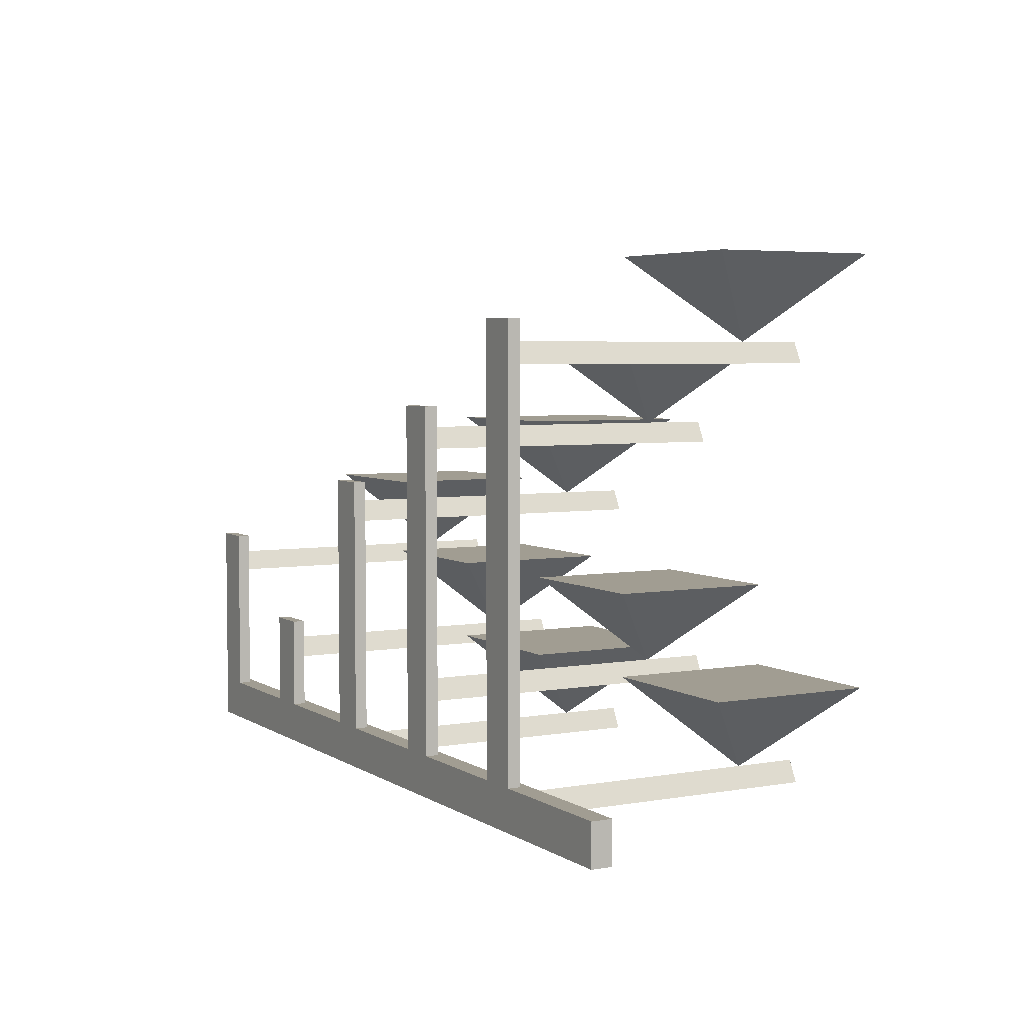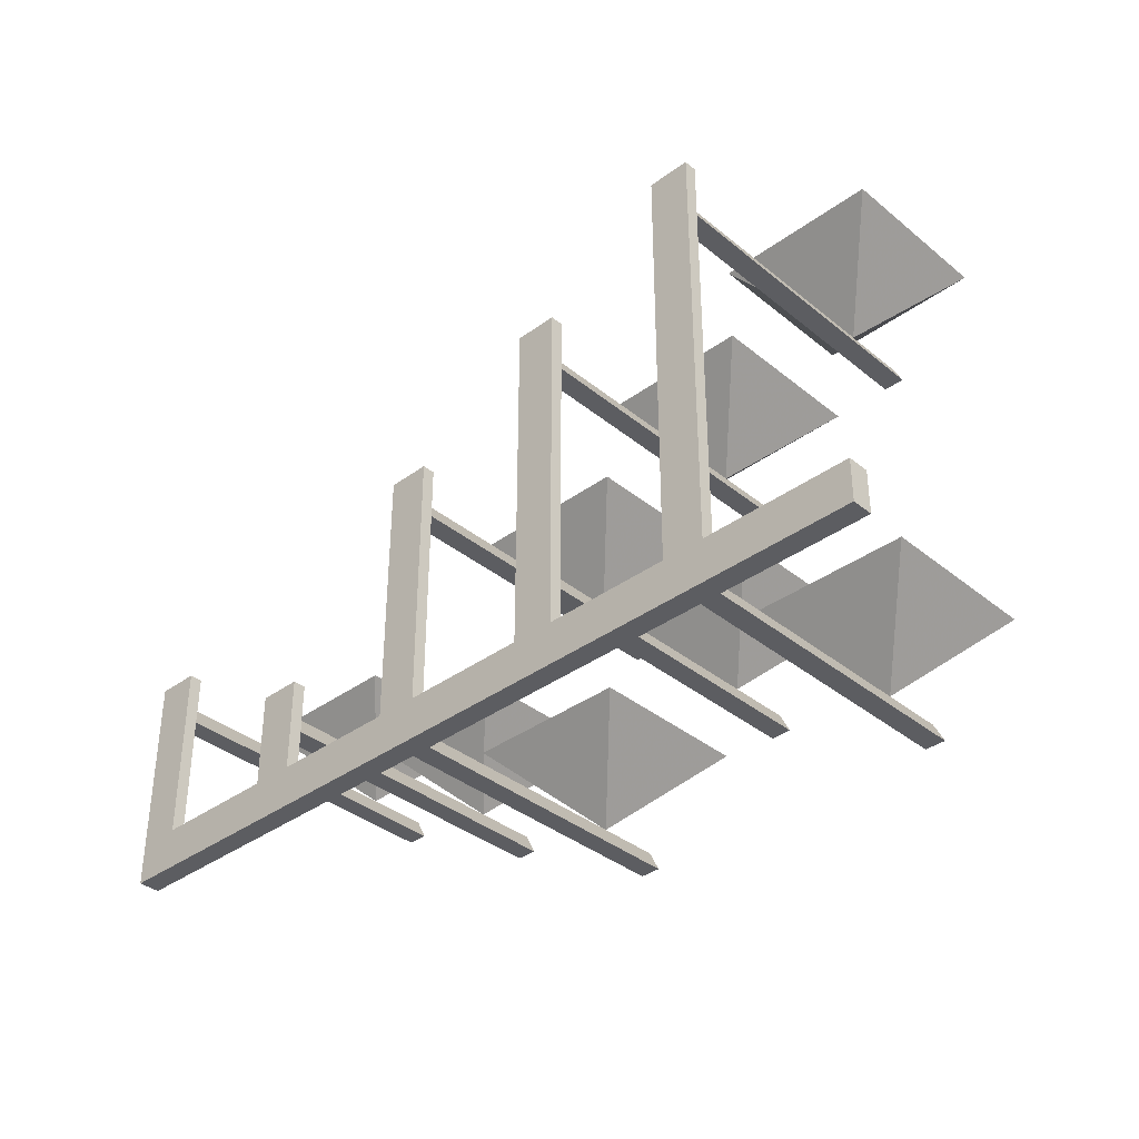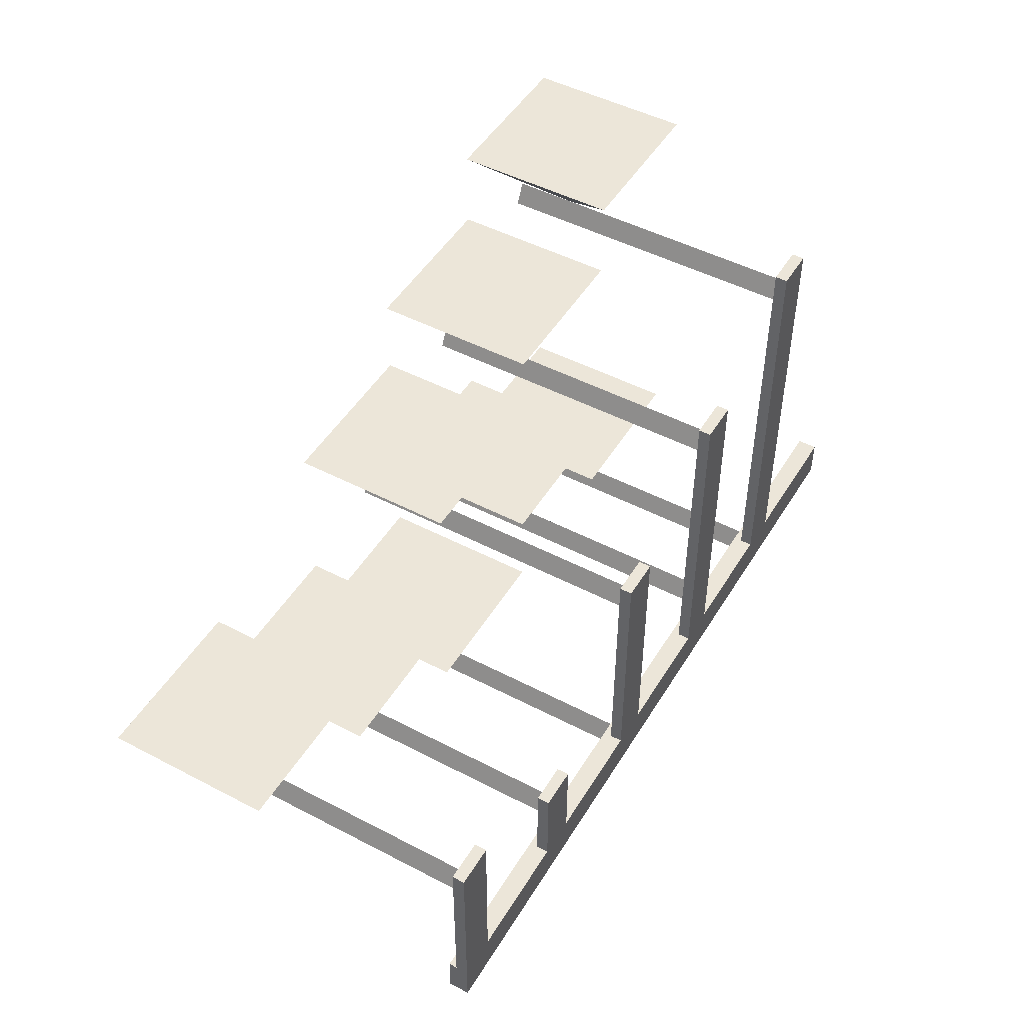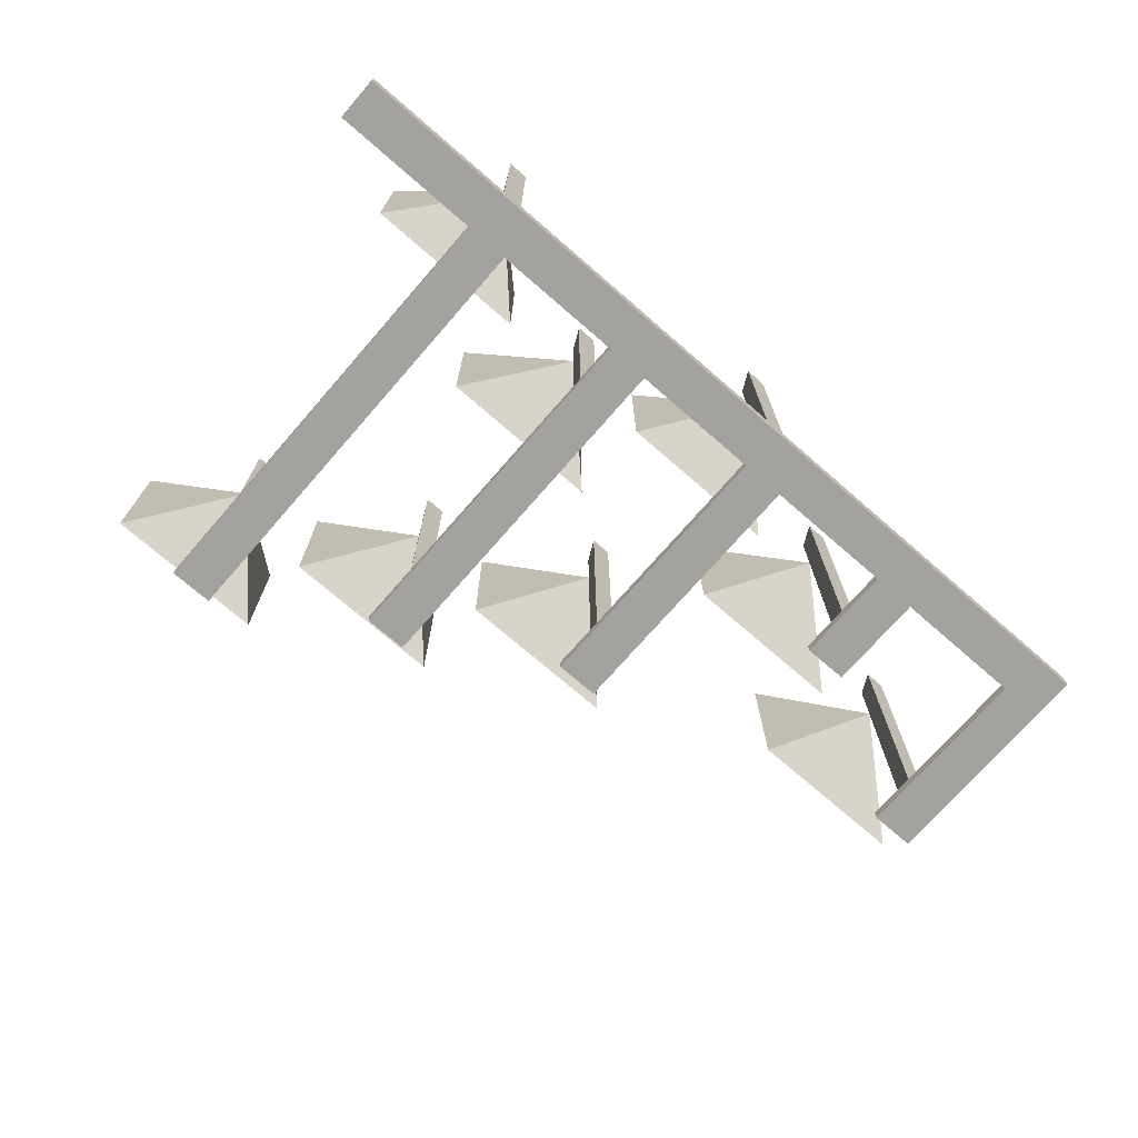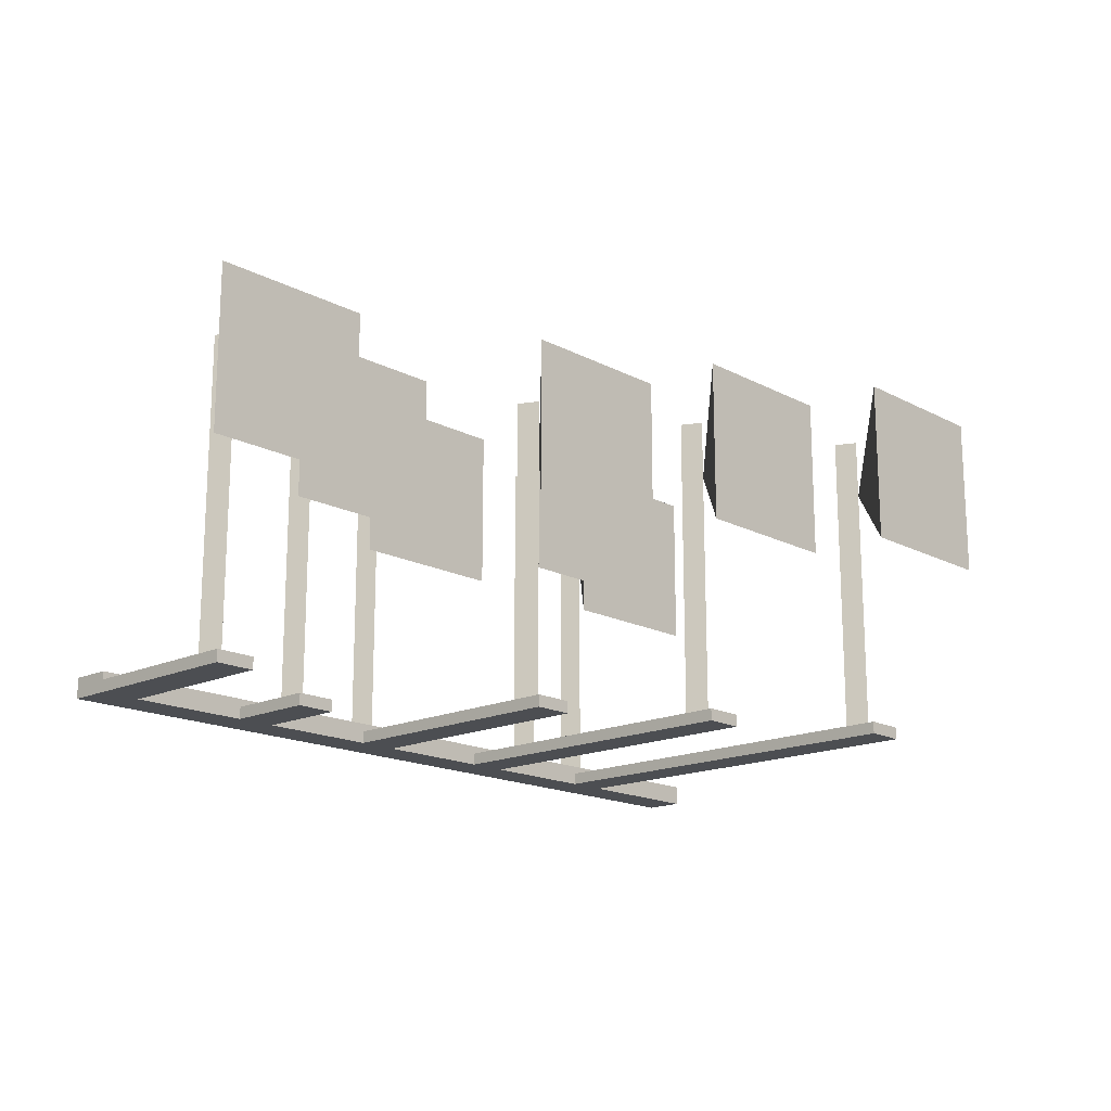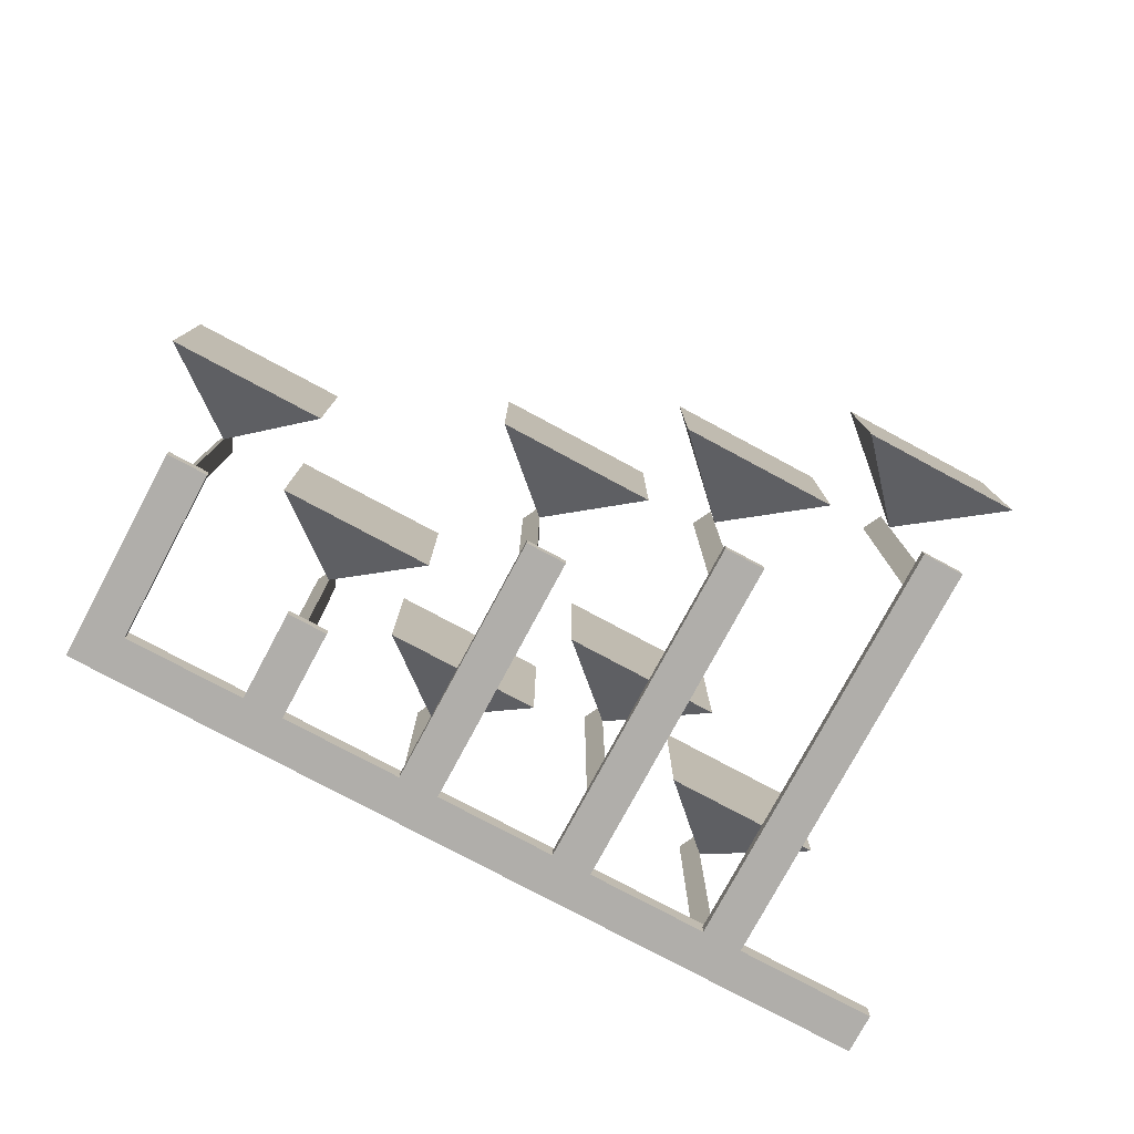
<metadata>
{"format":"obj","ext":"obj","renderer":"f3d","projection":"perspective","resolution":1024,"background":"white","views":[{"elev":4.6,"azim":-119.0,"up":"+Y"},{"elev":-36.5,"azim":-136.5,"up":"+Y"},{"elev":48.6,"azim":120.2,"up":"+Y"},{"elev":-72.5,"azim":-41.0,"up":"+Z"},{"elev":-16.7,"azim":133.3,"up":"+Z"},{"elev":-77.7,"azim":151.8,"up":"+Z"}]}
</metadata>
<code>
o world_root
v 112.5 -25 0
v 87.5 0 25
v 87.5 0 -25
v 112.5 0 0
v 137.5 0 -25
v -62.5 75 -25
v -112.5 75 -25
v -87.5 75 0
v -112.5 75 25
v -12.5 50 -25
v -37.5 50 0
v -12.5 50 25
v -62.5 50 25
v -62.5 50 -25
v -12.5 25 25
v 37.5 25 25
v 12.5 25 0
v 37.5 25 -25
v 87.5 -25 -25
v 37.5 -25 -25
v 62.5 -25 0
v 37.5 -25 25
v 87.5 -25 25
v -12.5 25 -25
v -62.5 75 25
v -62.5 -50 -25
v -87.5 -50 0
v -62.5 -50 25
v -112.5 -50 25
v -112.5 -50 -25
v 137.5 0 25
v -12.5 -50 25
v 37.5 -50 25
v 12.5 -50 0
v 37.5 -50 -25
v -12.5 -50 -25
v -62.5 -25 25
v -37.5 -25 0
v -62.5 -25 -25
v -12.5 -25 -25
v -12.5 -25 25
v -87.5 50 0
v -37.5 25 0
v 62.5 -50 0
v 12.5 0 0
v -37.5 -50 0
v 12.5 -75 0
v -87.5 -75 0
v -34.38 -56.25 -77.5
v -37.5 -50 -77.5
v -34.38 -56.25 -25
v -37.5 -50 -25
v -34.38 -56.25 18.75
v -37.5 -50 18.75
v -40.62 -56.25 18.75
v 115.6 -31.25 -77.5
v 112.5 -25 -77.5
v 115.6 -31.25 -25
v 112.5 -25 -25
v 115.6 -31.25 18.75
v 112.5 -25 18.75
v 109.4 -31.25 18.75
v 15.62 -6.25 -77.5
v 12.5 0 -77.5
v 15.62 -6.25 -25
v 12.5 0 -25
v 15.62 -6.25 18.75
v 12.5 0 18.75
v 9.375 -6.25 18.75
v -34.38 18.75 -77.5
v -37.5 25 -77.5
v -34.38 18.75 -25
v -37.5 25 -25
v -34.38 18.75 18.75
v -37.5 25 18.75
v -40.62 18.75 18.75
v 65.62 -56.25 -77.5
v 62.5 -50 -77.5
v 65.62 -56.25 -25
v 62.5 -50 -25
v 65.62 -56.25 18.75
v 62.5 -50 18.75
v 59.38 -56.25 18.75
v -84.38 -81.25 -77.5
v -87.5 -75 -77.5
v -84.38 -81.25 -25
v -87.5 -75 -25
v -84.38 -81.25 18.75
v -87.5 -75 18.75
v -90.62 -81.25 18.75
v -84.38 43.75 -77.5
v -87.5 50 -77.5
v -84.38 43.75 -25
v -87.5 50 -25
v -84.38 43.75 18.75
v -87.5 50 18.75
v -90.62 43.75 18.75
v -90.62 -81.25 -25
v -90.62 -81.25 -77.5
v -40.62 -56.25 -25
v -40.62 -56.25 -77.5
v 9.375 -6.25 -25
v 9.375 -6.25 -77.5
v -40.62 18.75 -25
v -40.62 18.75 -77.5
v 109.4 -31.25 -25
v 109.4 -31.25 -77.5
v -90.62 43.75 -25
v -90.62 43.75 -77.5
v 59.38 -56.25 -25
v 59.38 -56.25 -77.5
v 9.375 -81.25 18.75
v 12.5 -75 18.75
v 9.375 -81.25 -25
v 12.5 -75 -25
v 9.375 -81.25 -77.5
v 12.5 -75 -77.5
v 15.62 -81.25 18.75
v 15.62 -81.25 -25
v 15.62 -81.25 -77.5
v 118.8 -84.38 -81.25
v 118.8 -84.38 -75
v -137.5 -84.38 -81.25
v -125 -84.38 -75
v -137.5 -84.38 -75
v -43.75 31.25 -81.25
v -43.75 31.25 -77.5
v -31.25 31.25 -81.25
v -31.25 31.25 -77.5
v 6.25 6.25 -81.25
v 6.25 6.25 -77.5
v 18.75 6.25 -81.25
v 18.75 6.25 -77.5
v 56.25 -43.75 -81.25
v 56.25 -43.75 -77.5
v 68.75 -43.75 -81.25
v 68.75 -43.75 -77.5
v 118.8 -18.75 -77.5
v 118.8 -18.75 -81.25
v 106.2 -18.75 -77.5
v 106.2 -18.75 -81.25
v -81.25 -71.88 -77.5
v -81.25 -71.88 -81.25
v -81.25 56.25 -77.5
v -81.25 56.25 -81.25
v -31.25 -71.88 -77.5
v -31.25 -71.88 -81.25
v 106.2 -71.88 -81.25
v 106.2 -71.88 -77.5
v 18.75 -71.88 -77.5
v 18.75 -71.88 -81.25
v 68.75 -71.88 -77.5
v 68.75 -71.88 -81.25
v -93.75 -71.88 -81.25
v -93.75 56.25 -81.25
v 118.8 -71.88 -81.25
v 118.8 -71.88 -77.5
v 118.8 -71.88 -75
v -137.5 -71.88 -81.25
v -137.5 -71.88 -75
v -93.75 -71.88 -77.5
v -93.75 56.25 -77.5
v -125 -71.88 -75
v 56.25 -71.88 -81.25
v 56.25 -71.88 -77.5
v 6.25 -71.88 -81.25
v 6.25 -71.88 -77.5
v -43.75 -71.88 -81.25
v -43.75 -71.88 -77.5
f 1/1 2/1 3/1
f 4/1 3/1 2/1
f 3/1 4/1 5/1
f 6/1 7/1 8/1
f 9/1 8/1 7/1
f 9/1 8/1 7/1
f 6/1 7/1 8/1
f 10/1 11/1 12/1
f 13/1 12/1 11/1
f 13/1 12/1 11/1
f 10/1 11/1 12/1
f 13/1 11/1 14/1
f 10/1 14/1 11/1
f 10/1 14/1 11/1
f 13/1 11/1 14/1
f 15/1 16/1 17/1
f 18/1 17/1 16/1
f 19/1 20/1 21/1
f 22/1 21/1 20/1
f 22/1 23/1 21/1
f 19/1 21/1 23/1
f 18/1 17/1 16/1
f 15/1 16/1 17/1
f 18/1 24/1 17/1
f 15/1 17/1 24/1
f 15/1 17/1 24/1
f 18/1 24/1 17/1
f 6/1 8/1 25/1
f 9/1 25/1 8/1
f 26/1 27/1 28/1
f 29/1 28/1 27/1
f 29/1 27/1 30/1
f 26/1 30/1 27/1
f 9/1 25/1 8/1
f 6/1 8/1 25/1
f 2/1 31/1 4/1
f 5/1 4/1 31/1
f 5/1 4/1 31/1
f 2/1 31/1 4/1
f 5/1 3/1 4/1
f 2/1 4/1 3/1
f 32/1 33/1 34/1
f 35/1 34/1 33/1
f 35/1 36/1 34/1
f 32/1 34/1 36/1
f 37/1 38/1 39/1
f 40/1 39/1 38/1
f 40/1 38/1 41/1
f 37/1 41/1 38/1
f 42/2 9/2 7/2
f 42/3 7/3 6/3
f 25/2 42/2 6/2
f 43/2 13/2 14/2
f 12/2 43/2 10/2
f 2/3 1/3 31/3
f 44/1 22/1 20/1
f 44/3 20/3 19/3
f 23/2 44/2 19/2
f 1/3 3/3 5/3
f 31/2 1/2 5/2
f 43/3 14/3 10/3
f 45/2 15/2 24/2
f 45/3 24/3 18/3
f 16/2 45/2 18/2
f 43/2 13/2 14/2
f 12/2 43/2 10/2
f 15/3 45/3 16/3
f 15/3 45/3 16/3
f 13/3 43/3 12/3
f 45/3 24/3 18/3
f 16/2 45/2 18/2
f 45/2 15/2 24/2
f 22/3 44/3 23/3
f 46/2 37/2 39/2
f 46/3 39/3 40/3
f 41/2 46/2 40/2
f 1/3 3/3 5/3
f 2/3 1/3 31/3
f 37/3 46/3 41/3
f 33/2 47/2 35/2
f 9/3 42/3 25/3
f 47/1 32/1 36/1
f 32/3 47/3 33/3
f 47/3 36/3 35/3
f 31/2 1/2 5/2
f 28/2 48/2 26/2
f 25/2 42/2 6/2
f 48/2 29/2 30/2
f 29/3 48/3 28/3
f 48/3 30/3 26/3
f 42/2 9/2 7/2
f 43/3 14/3 10/3
f 1/1 2/1 3/1
f 13/3 43/3 12/3
f 42/3 7/3 6/3
f 9/3 42/3 25/3
f 49/4 50/4 51/4
f 52/4 51/4 50/4
f 51/4 52/4 53/4
f 54/4 53/4 52/4
f 53/4 54/4 55/4
f 56/4 57/4 58/4
f 59/4 58/4 57/4
f 58/4 59/4 60/4
f 61/4 60/4 59/4
f 60/4 61/4 62/4
f 63/4 64/4 65/4
f 66/4 65/4 64/4
f 65/4 66/4 67/4
f 68/4 67/4 66/4
f 67/4 68/4 69/4
f 70/4 71/4 72/4
f 73/4 72/4 71/4
f 72/4 73/4 74/4
f 75/4 74/4 73/4
f 74/4 75/4 76/4
f 77/4 78/4 79/4
f 80/4 79/4 78/4
f 79/4 80/4 81/4
f 82/4 81/4 80/4
f 81/4 82/4 83/4
f 84/4 85/4 86/4
f 87/4 86/4 85/4
f 86/4 87/4 88/4
f 89/4 88/4 87/4
f 88/4 89/4 90/4
f 91/4 92/4 93/4
f 94/4 93/4 92/4
f 93/4 94/4 95/4
f 96/4 95/4 94/4
f 95/4 96/4 97/4
f 88/5 90/5 86/5
f 98/5 86/5 90/5
f 86/5 98/5 84/5
f 99/5 84/5 98/5
f 55/6 54/6 100/6
f 52/6 100/6 54/6
f 100/6 52/6 101/6
f 50/6 101/6 52/6
f 53/5 55/5 51/5
f 100/5 51/5 55/5
f 51/5 100/5 49/5
f 101/5 49/5 100/5
f 69/6 68/6 102/6
f 66/6 102/6 68/6
f 102/6 66/6 103/6
f 64/6 103/6 66/6
f 76/6 75/6 104/6
f 73/6 104/6 75/6
f 104/6 73/6 105/6
f 71/6 105/6 73/6
f 74/5 76/5 72/5
f 104/5 72/5 76/5
f 72/5 104/5 70/5
f 105/5 70/5 104/5
f 90/6 89/6 98/6
f 87/6 98/6 89/6
f 98/6 87/6 99/6
f 85/6 99/6 87/6
f 62/6 61/6 106/6
f 59/6 106/6 61/6
f 106/6 59/6 107/6
f 57/6 107/6 59/6
f 60/5 62/5 58/5
f 106/5 58/5 62/5
f 58/5 106/5 56/5
f 107/5 56/5 106/5
f 97/6 96/6 108/6
f 94/6 108/6 96/6
f 108/6 94/6 109/6
f 92/6 109/6 94/6
f 95/5 97/5 93/5
f 108/5 93/5 97/5
f 93/5 108/5 91/5
f 109/5 91/5 108/5
f 67/5 69/5 65/5
f 102/5 65/5 69/5
f 65/5 102/5 63/5
f 103/5 63/5 102/5
f 83/6 82/6 110/6
f 80/6 110/6 82/6
f 110/6 80/6 111/6
f 78/6 111/6 80/6
f 81/5 83/5 79/5
f 110/5 79/5 83/5
f 79/5 110/5 77/5
f 111/5 77/5 110/5
f 112/6 113/6 114/6
f 115/6 114/6 113/6
f 114/6 115/6 116/6
f 117/6 116/6 115/6
f 118/5 112/5 119/5
f 114/5 119/5 112/5
f 119/5 114/5 120/5
f 116/5 120/5 114/5
f 121/5 122/5 123/5
f 124/5 123/5 122/5
f 123/5 124/5 125/5
f 126/6 127/6 128/6
f 129/6 128/6 127/6
f 130/6 131/6 132/6
f 133/6 132/6 131/6
f 134/6 135/6 136/6
f 137/6 136/6 135/6
f 138/6 139/6 140/6
f 141/6 140/6 139/6
f 142/5 143/5 144/5
f 145/5 144/5 143/5
f 146/5 147/5 129/5
f 128/5 129/5 147/5
f 148/4 149/4 141/4
f 140/4 141/4 149/4
f 150/5 151/5 133/5
f 132/5 133/5 151/5
f 152/5 153/5 137/5
f 136/5 137/5 153/5
f 154/4 155/4 143/4
f 145/4 143/4 155/4
f 139/5 138/5 156/5
f 157/5 156/5 138/5
f 157/4 138/4 149/4
f 140/4 149/4 138/4
f 122/5 121/5 158/5
f 156/5 158/5 121/5
f 123/4 125/4 159/4
f 160/4 159/4 125/4
f 154/4 161/4 155/4
f 162/4 155/4 161/4
f 112/4 118/4 113/4
f 115/4 113/4 118/4
f 118/4 119/4 115/4
f 117/4 115/4 119/4
f 122/7 158/7 124/7
f 163/7 124/7 158/7
f 164/4 165/4 134/4
f 135/4 134/4 165/4
f 166/4 167/4 130/4
f 131/4 130/4 167/4
f 168/4 169/4 126/4
f 127/4 126/4 169/4
f 168/4 126/4 147/4
f 128/4 147/4 126/4
f 166/4 130/4 151/4
f 132/4 151/4 130/4
f 164/4 134/4 153/4
f 136/4 153/4 134/4
f 156/7 121/7 159/7
f 123/7 159/7 121/7
f 148/4 141/4 156/4
f 139/4 156/4 141/4
f 135/4 165/4 137/4
f 152/4 137/4 165/4
f 131/4 167/4 133/4
f 150/4 133/4 167/4
f 127/4 169/4 129/4
f 146/4 129/4 169/4
f 162/4 161/4 144/4
f 142/4 144/4 161/4
f 155/6 162/6 145/6
f 144/6 145/6 162/6
f 163/6 159/6 160/6
f 117/4 119/4 120/4
f 158/6 156/6 163/6
f 159/6 163/6 156/6

</code>
